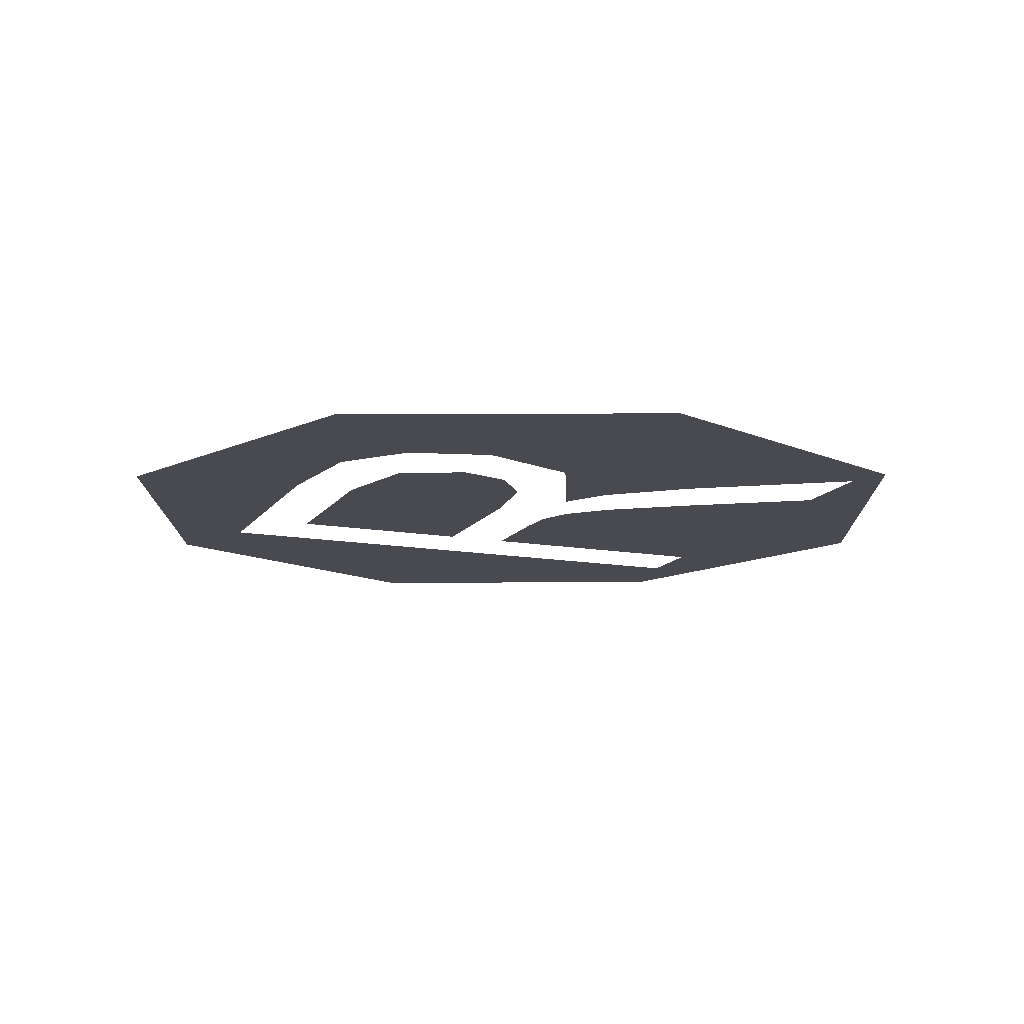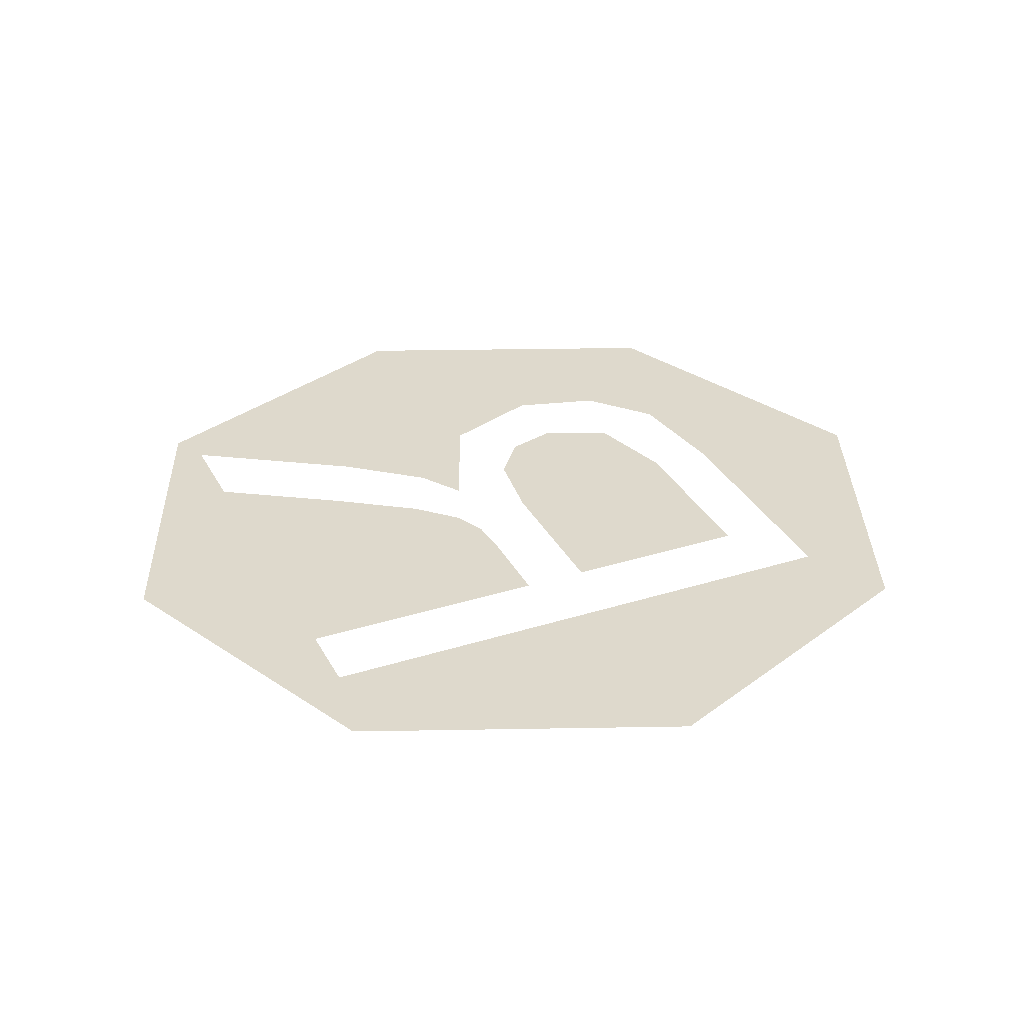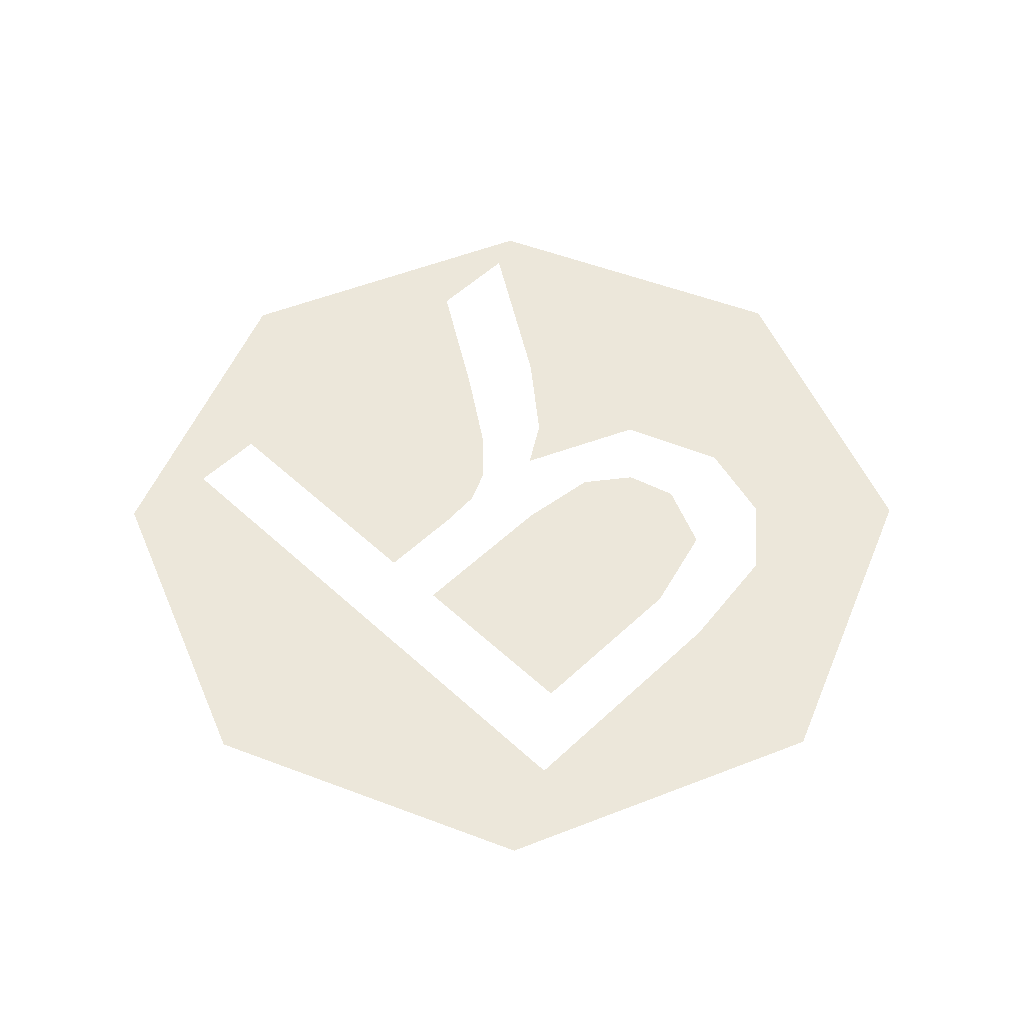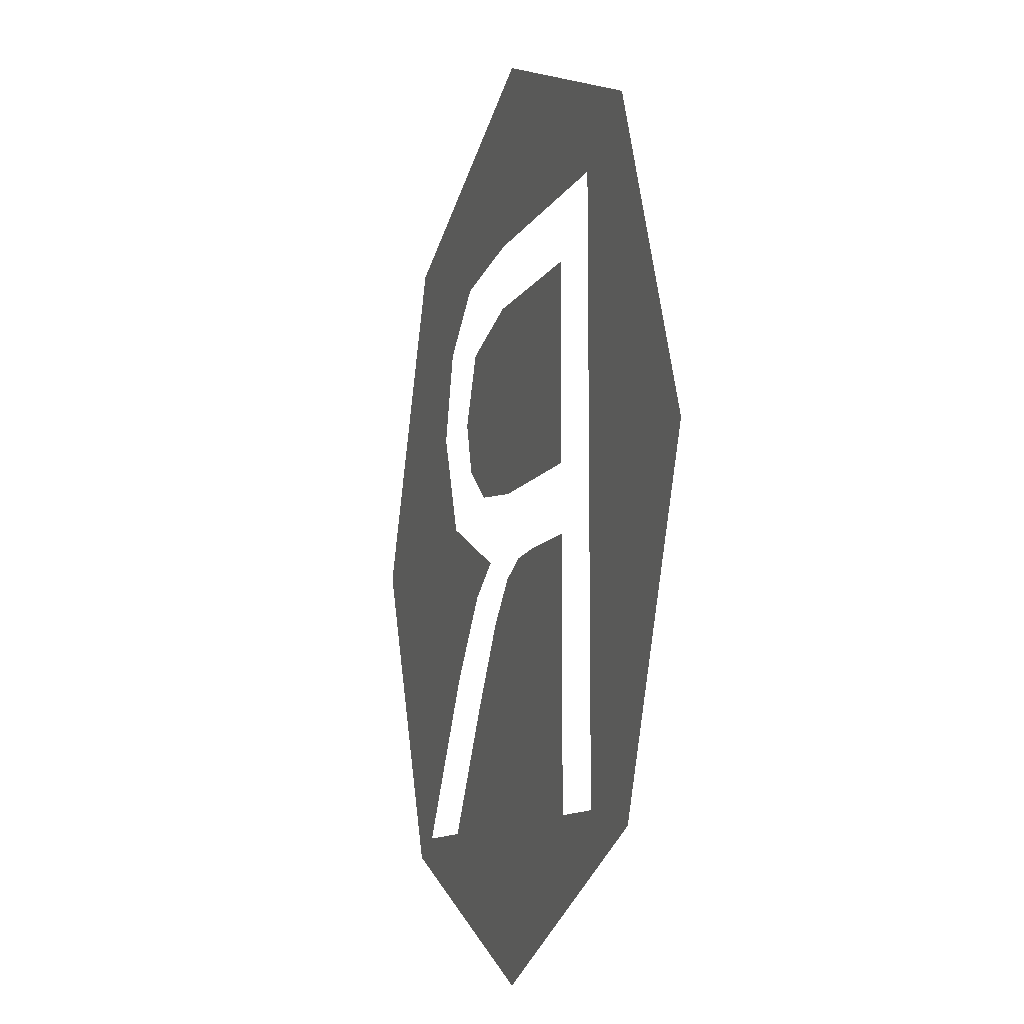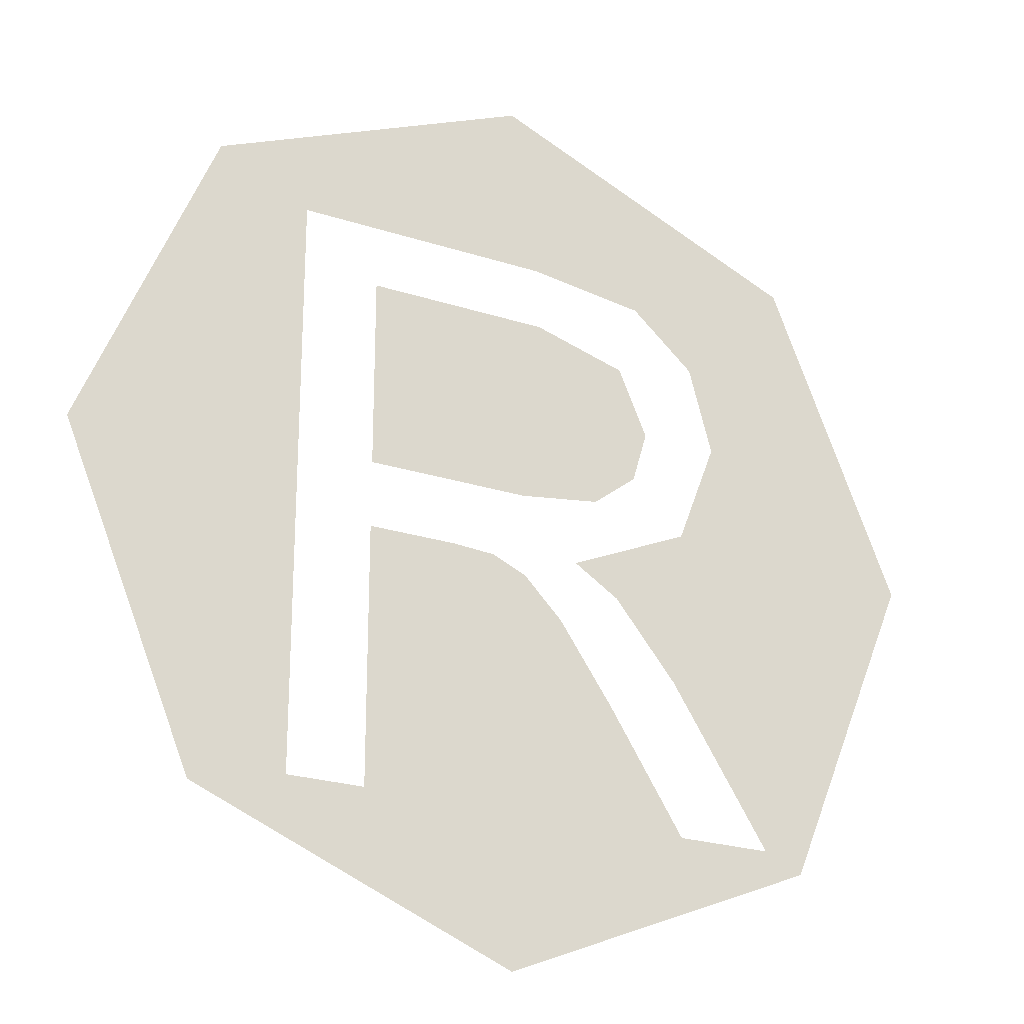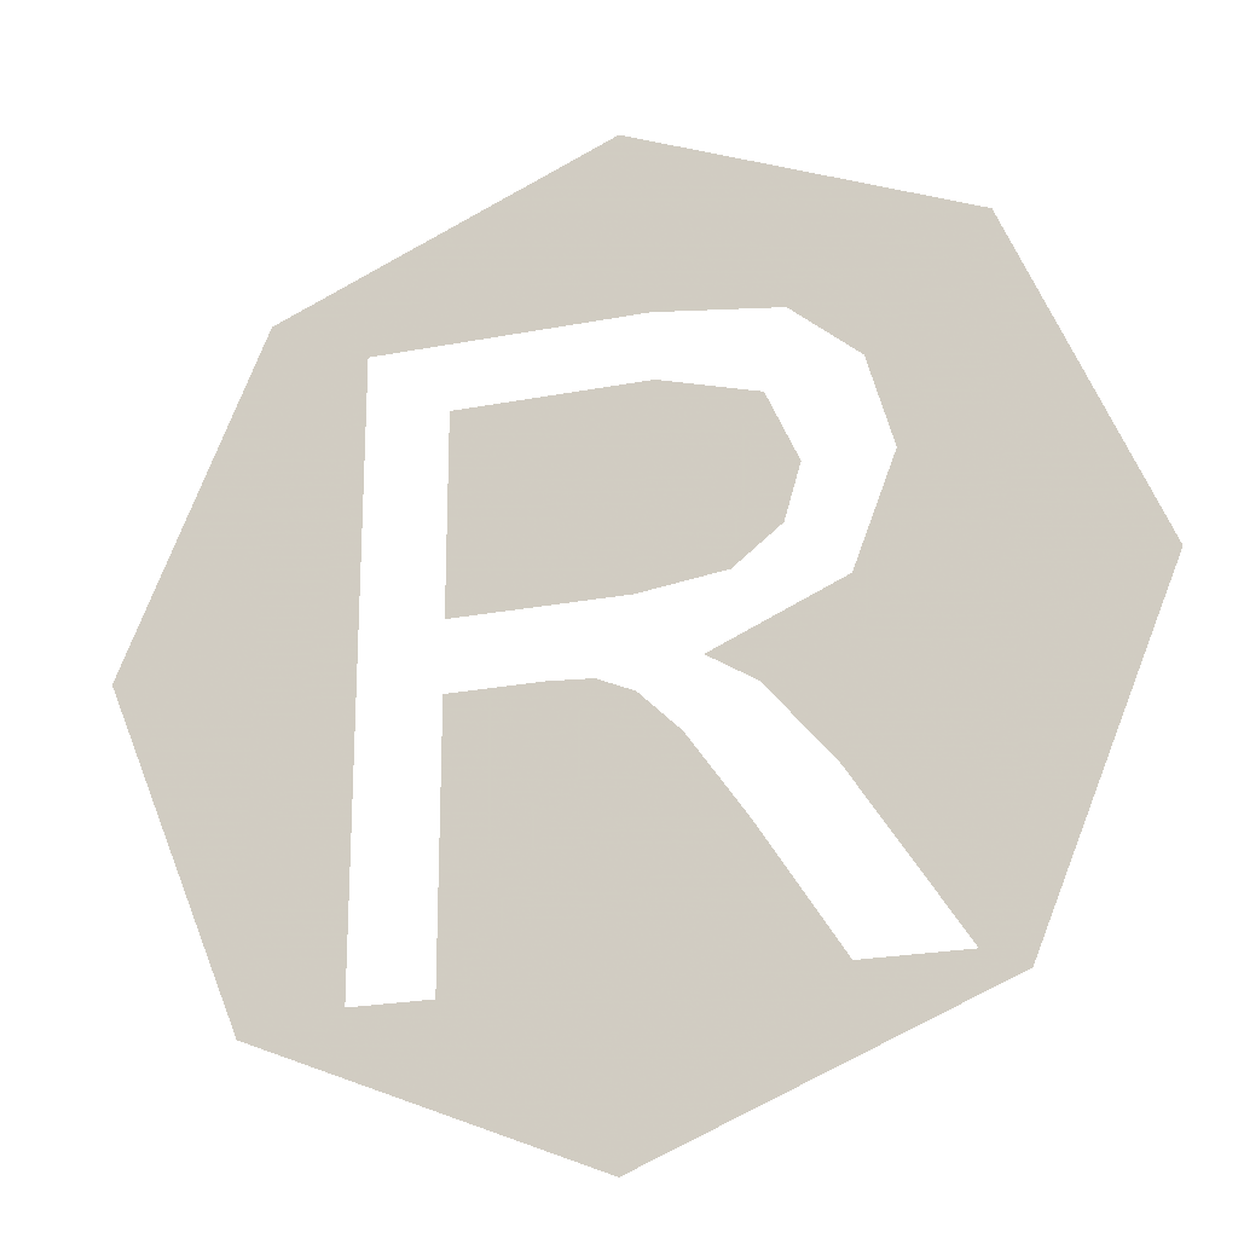
<metadata>
{"format":"obj","ext":"obj","renderer":"f3d","projection":"perspective","resolution":1024,"background":"white","views":[{"elev":-13.6,"azim":68.1,"up":"+Y"},{"elev":32.2,"azim":-113.9,"up":"+Y"},{"elev":52.9,"azim":-45.3,"up":"+Y"},{"elev":-10.2,"azim":-107.5,"up":"+Z"},{"elev":-23.9,"azim":-28.4,"up":"+Z"},{"elev":-22.9,"azim":18.5,"up":"+Z"}]}
</metadata>
<code>
v 0.2121 0 0.2121
v 0 0 0.3
v -0.2121 0 0.2121
v -0.2121 0 0.2121
v -0.3 0 0
v -0.2121 0 -0.2121
v -0.2121 0 -0.2121
v 0 0 -0.3
v 0.2121 0 -0.2121
v 0.2121 0 -0.2121
v 0.3 0 0
v 0.2121 0 0.2121
v -0.2121 0 0.2121
v -0.1508 0 0.182
v 0.01865 0 0.182
v 0.2121 0 0.2121
v 0.2121 0 0.2121
v 0.01865 0 0.182
v 0.0963 0 0.1718
v -0.1508 0 0.182
v -0.2121 0 0.2121
v -0.2121 0 -0.2121
v -0.1508 0 -0.2
v 0.2121 0 0.2121
v 0.0963 0 0.1718
v 0.1388 0 0.1353
v 0.2121 0 0.2121
v 0.1388 0 0.1353
v 0.1547 0 0.07775
v 0.1283 0 0.00915
v 0.04695 0 -0.0263
v 0.0774 0 -0.0453
v 0.1283 0 0.00915
v 0.0774 0 -0.0453
v 0.1193 0 -0.0961
v 0.1547 0 0.07775
v 0.1283 0 0.00915
v 0.1193 0 -0.0961
v 0.186 0 -0.2
v 0.2121 0 0.2121
v 0.1547 0 0.07775
v 0.186 0 -0.2
v 0.2121 0 -0.2121
v -0.0415 0 -0.03045
v -0.1 0 -0.03045
v -0.1 0 -0.2
v -0.0134 0 -0.0323
v 0.0096 0 -0.04245
v -0.0134 0 -0.0323
v -0.1 0 -0.2
v 0.03525 0 -0.06795
v 0.07165 0 -0.1206
v 0.03525 0 -0.06795
v -0.1 0 -0.2
v 0.1222 0 -0.2
v 0.186 0 -0.2
v 0.1222 0 -0.2
v 0.2121 0 -0.2121
v 0.1222 0 -0.2
v -0.1 0 -0.2
v 0.2121 0 -0.2121
v 0.2121 0 -0.2121
v -0.1 0 -0.2
v -0.1508 0 -0.2
v -0.2121 0 -0.2121
v -0.1 0 0.1399
v -0.1 0 0.0133
v 0.00845 0 0.0133
v 0.0207 0 0.1399
v 0.0827 0 0.1224
v 0.0207 0 0.1399
v 0.00845 0 0.0133
v 0.1023 0 0.07775
v 0.0922 0 0.0434
v 0.1023 0 0.07775
v 0.00845 0 0.0133
v 0.06255 0 0.02045
g mesh7373416
f 1 2 3
g mesh7373418
f 4 5 6
g mesh7373420
f 7 8 9
g mesh7373422
f 10 11 12
f 13 14 15
f 15 16 13
f 17 18 19
f 20 21 22
f 22 23 20
f 24 25 26
f 27 28 29
f 30 31 32
f 33 34 35
f 36 37 38
f 38 39 36
f 40 41 42
f 42 43 40
f 44 45 46
f 46 47 44
f 48 49 50
f 50 51 48
f 52 53 54
f 54 55 52
f 56 57 58
f 59 60 61
f 62 63 64
f 64 65 62
f 66 67 68
f 68 69 66
f 70 71 72
f 72 73 70
f 74 75 76
f 76 77 74

</code>
